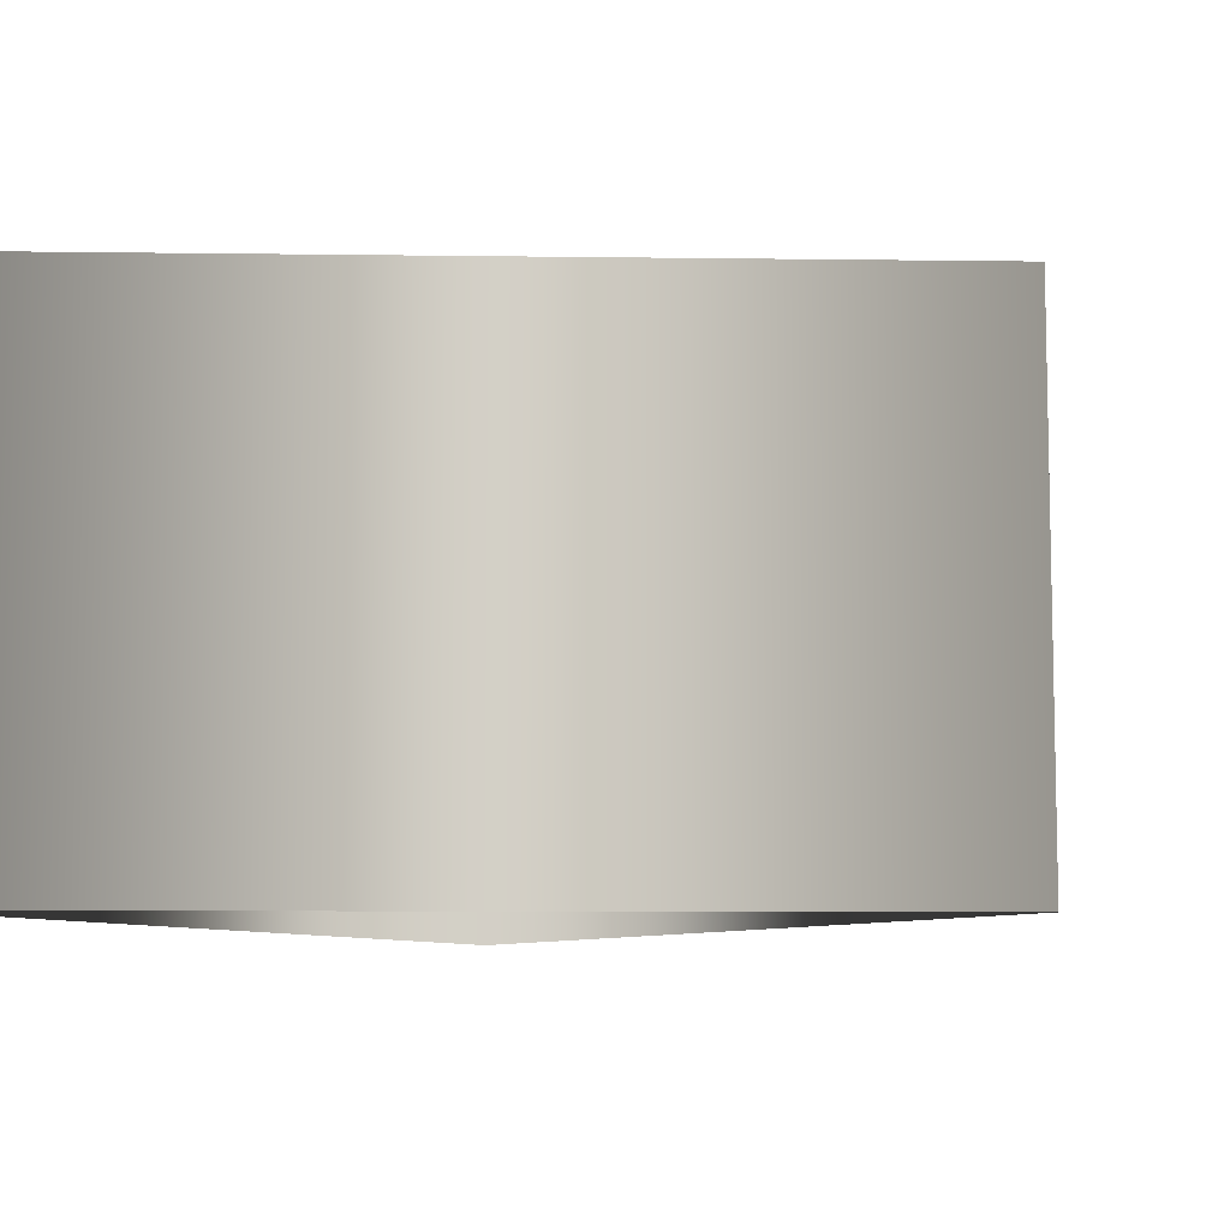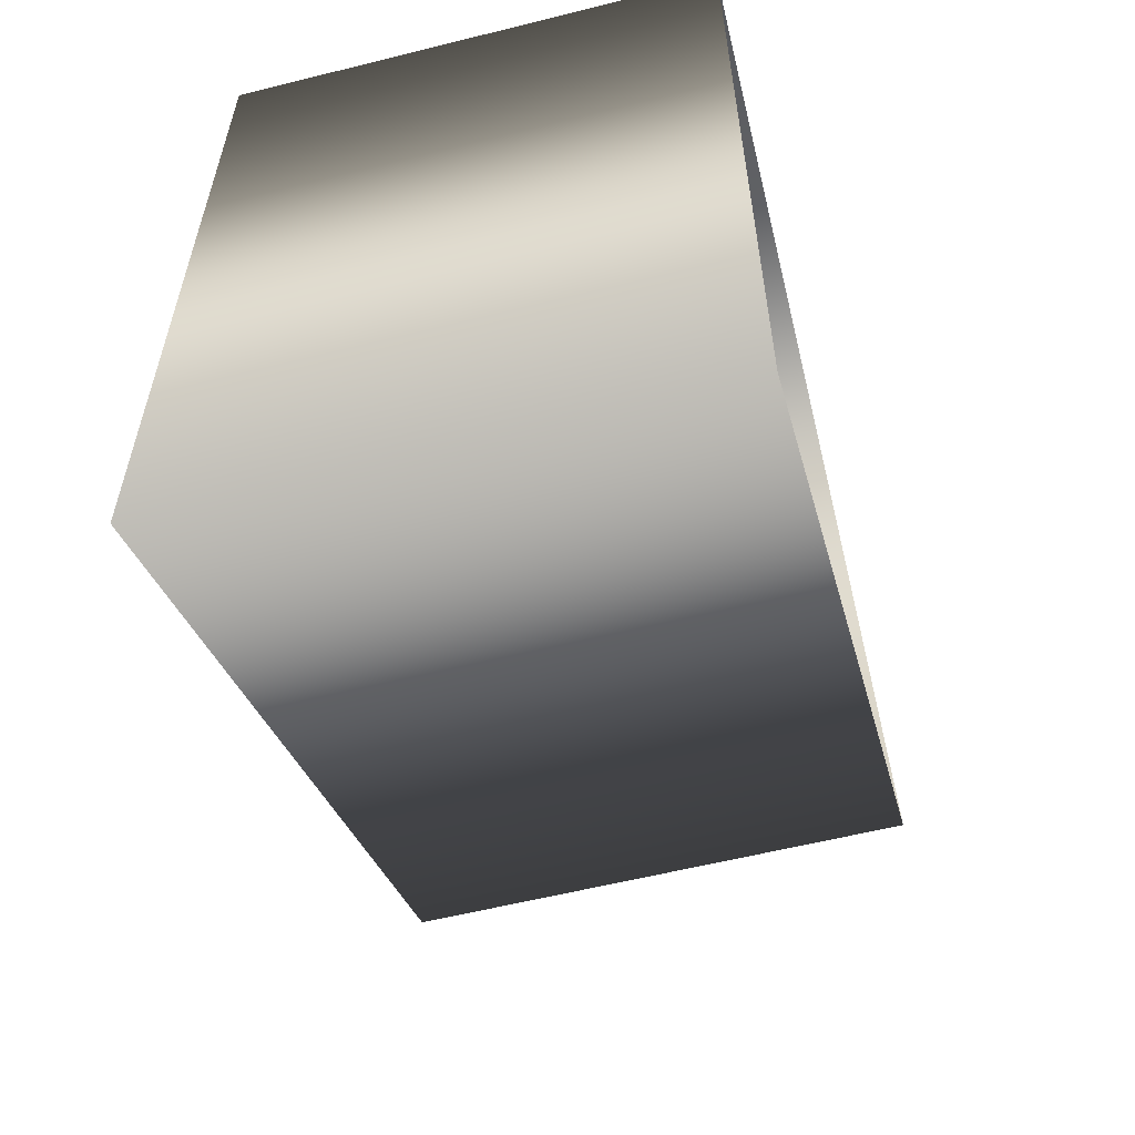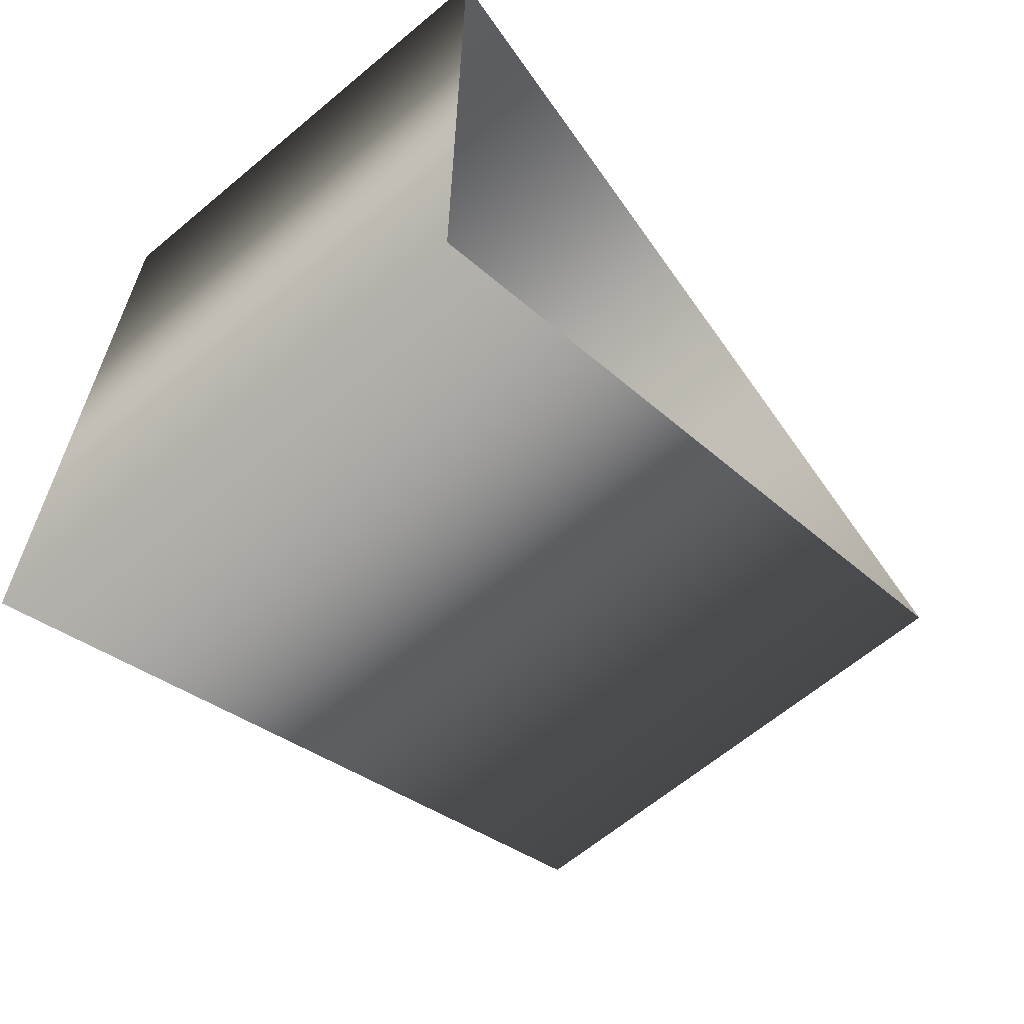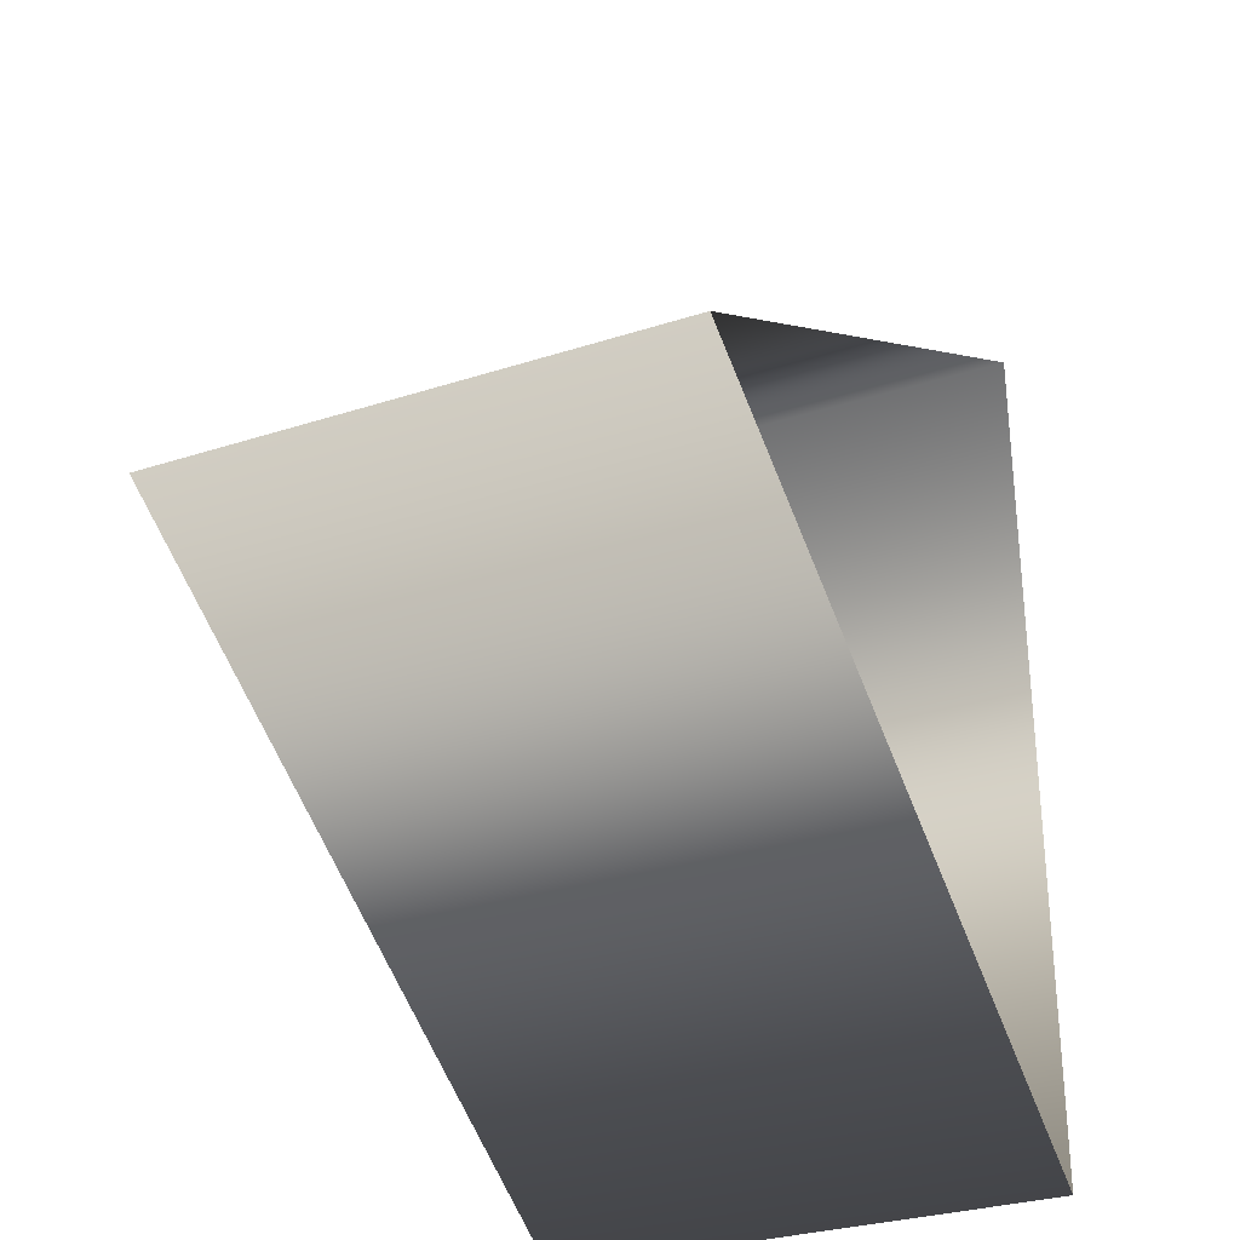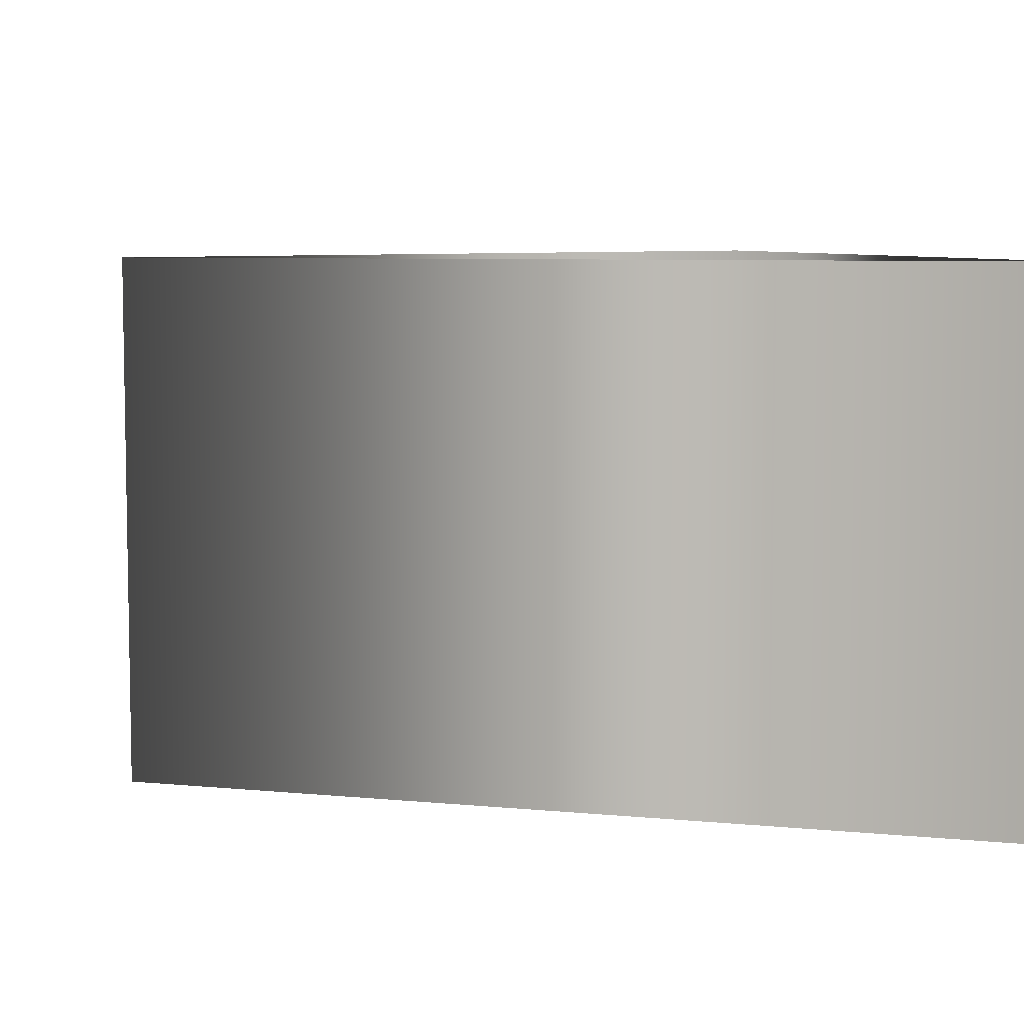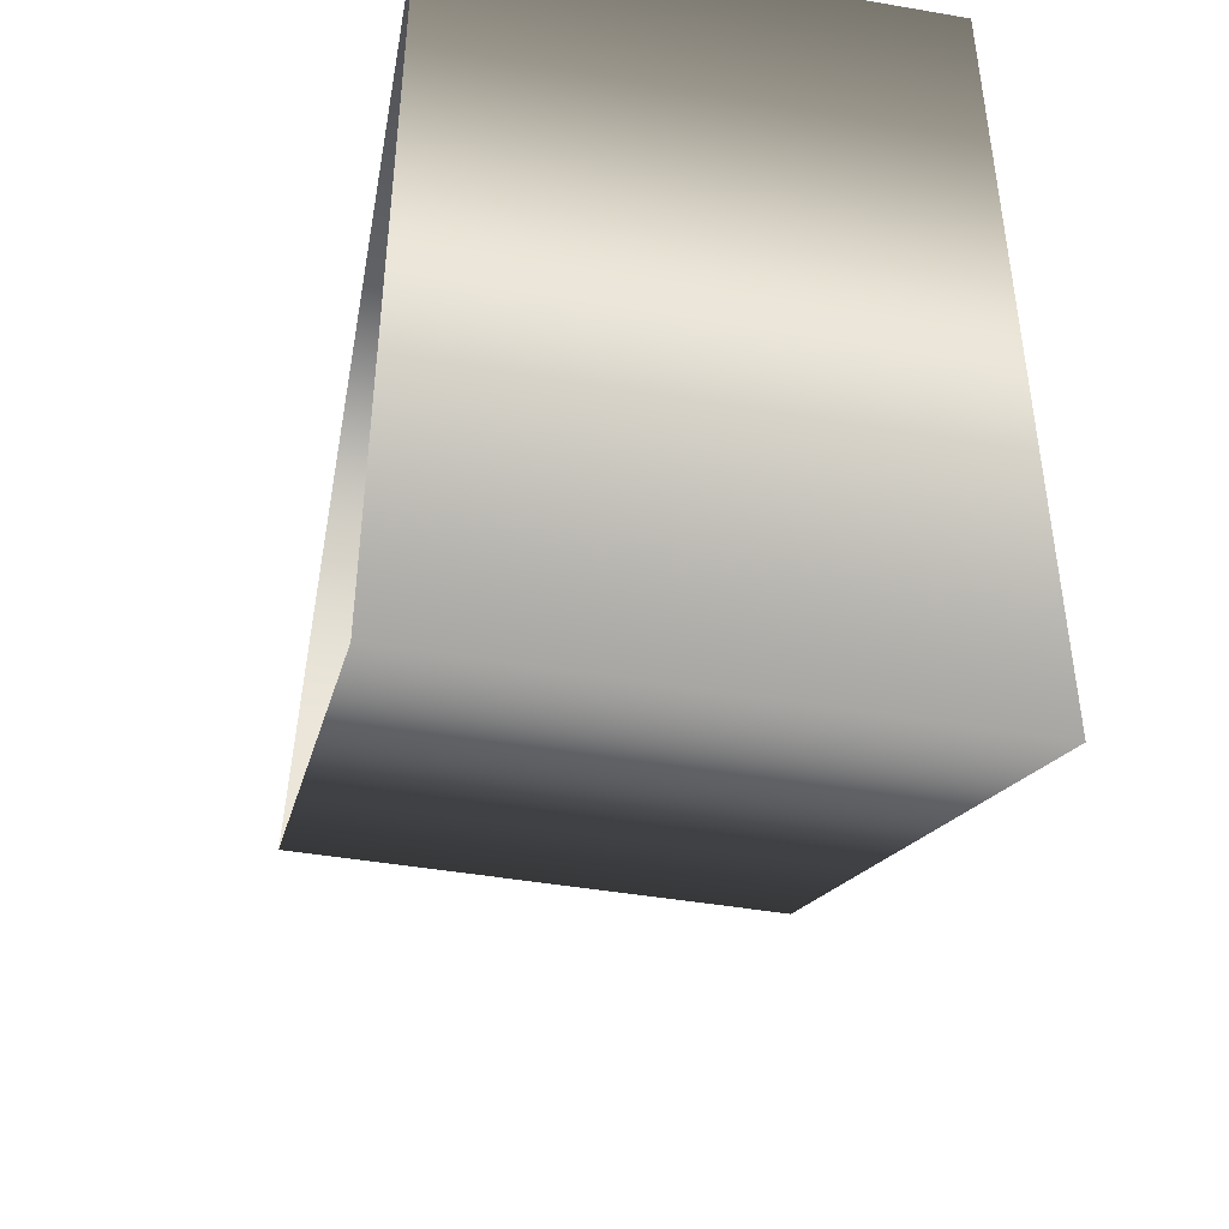
<metadata>
{"format":"obj","ext":"obj","renderer":"f3d","projection":"perspective","resolution":1024,"background":"white","views":[{"elev":-8.3,"azim":27.9,"up":"+Z"},{"elev":-58.7,"azim":-75.6,"up":"+Y"},{"elev":-64.0,"azim":-49.8,"up":"+Y"},{"elev":-30.0,"azim":115.4,"up":"+Y"},{"elev":6.7,"azim":166.5,"up":"+Z"},{"elev":-44.4,"azim":-101.3,"up":"+Y"}]}
</metadata>
<code>
v 1 0 0
v 1 0 1
v -0.5 0.866 0
v -0.5 0.866 1
v -0.5 -0.866 0
v -0.5 -0.866 1
f 4 2 1
f 4 1 3
f 6 4 3
f 6 3 5
f 2 6 5
f 2 5 1

</code>
